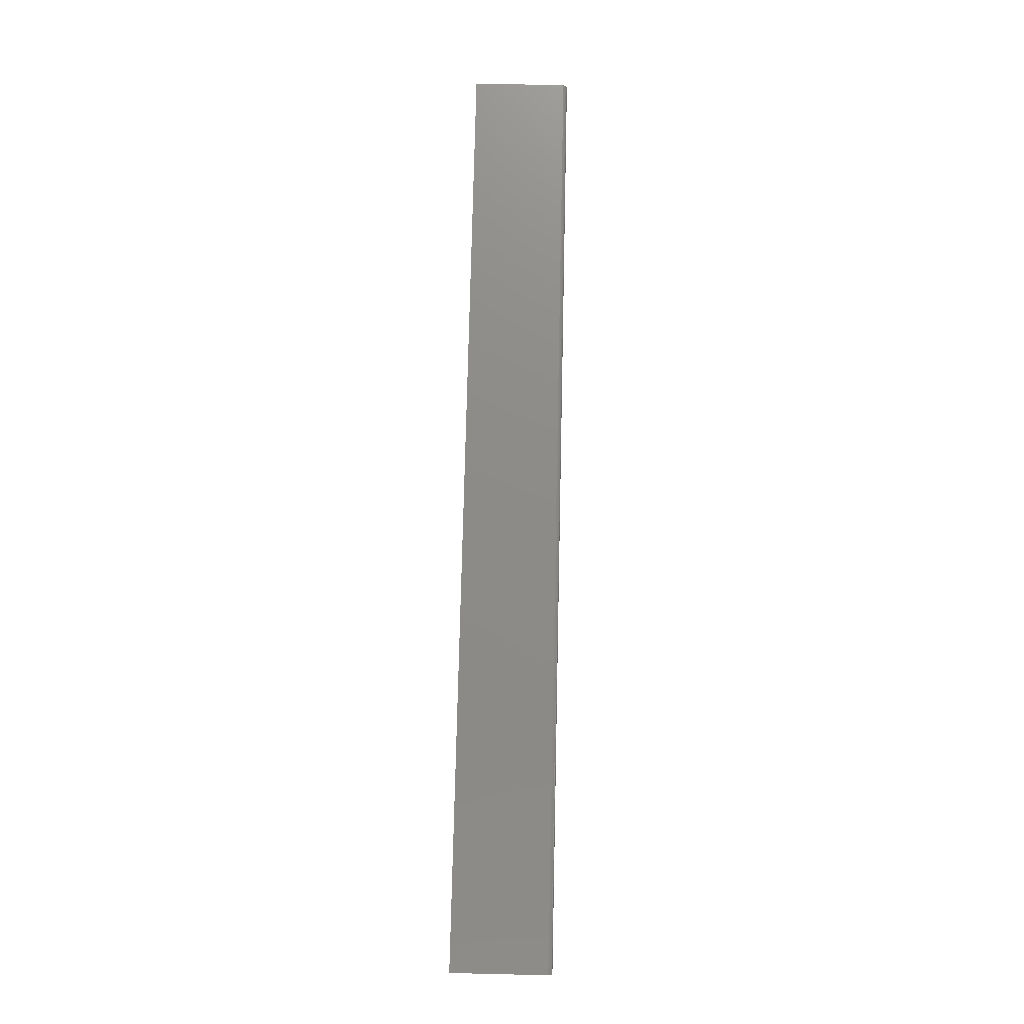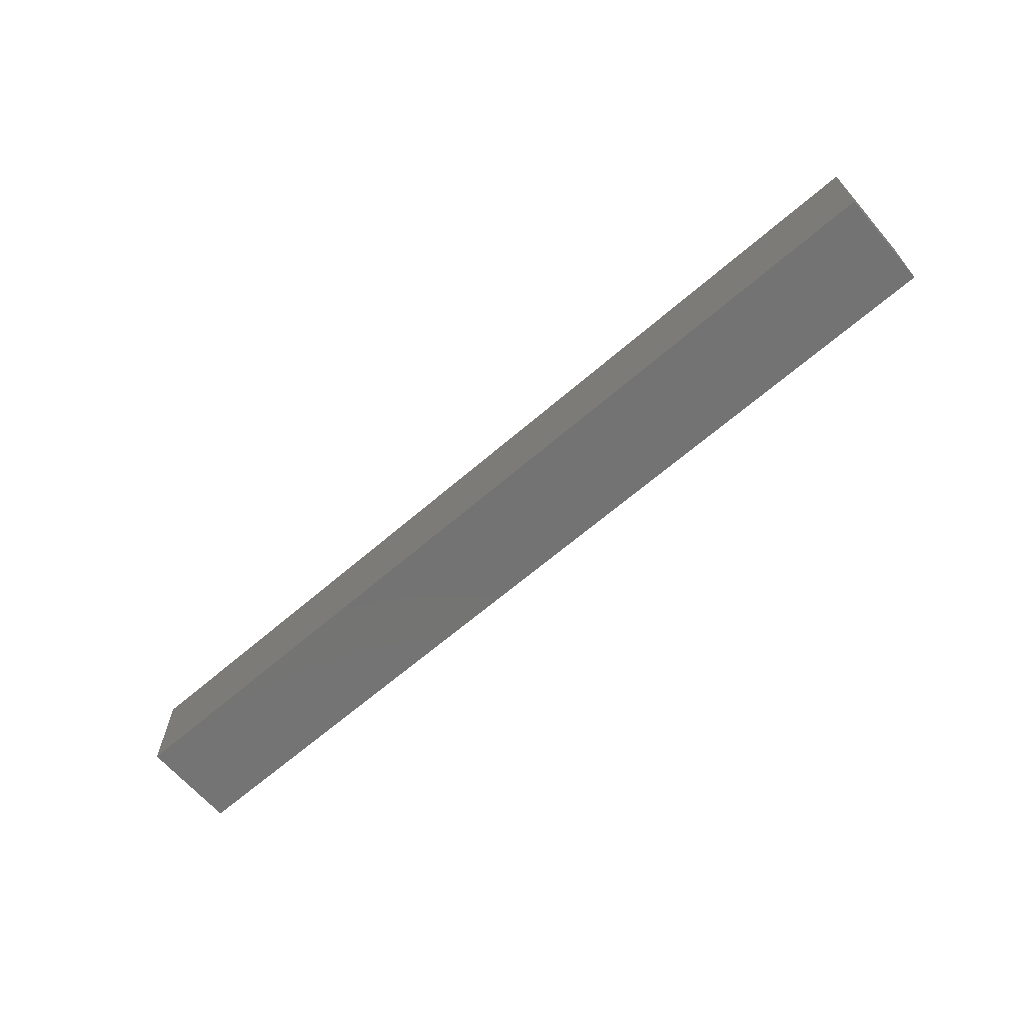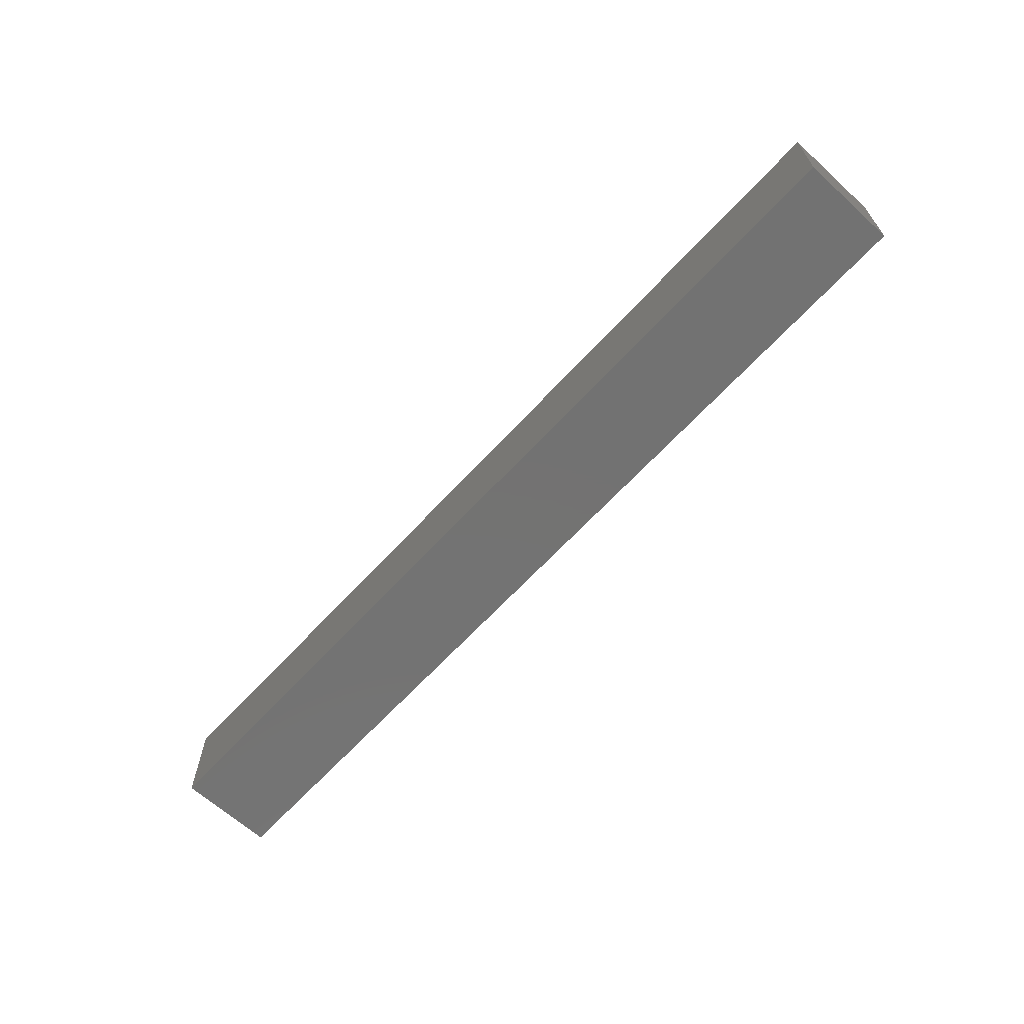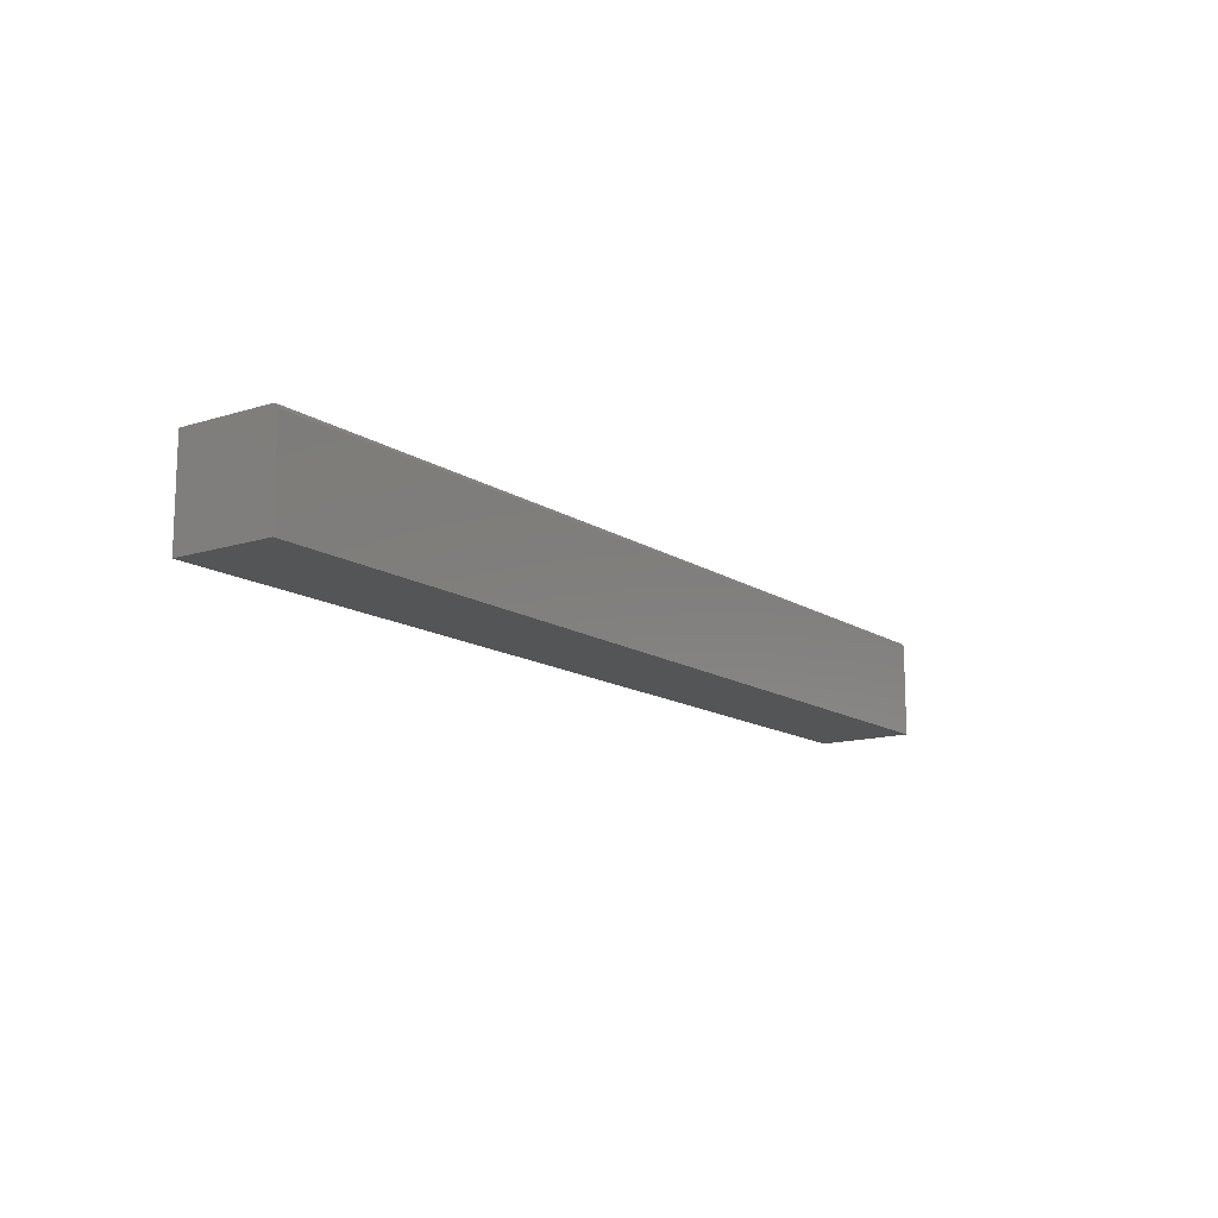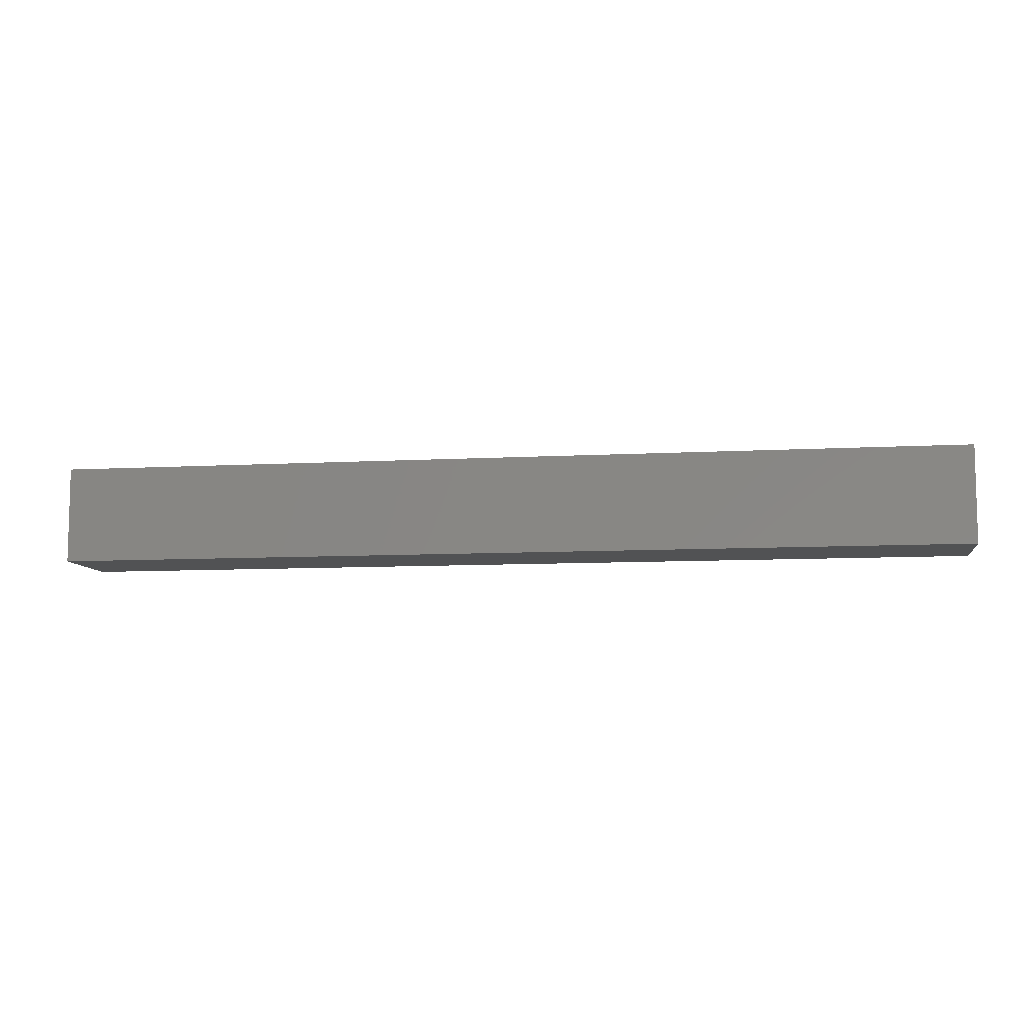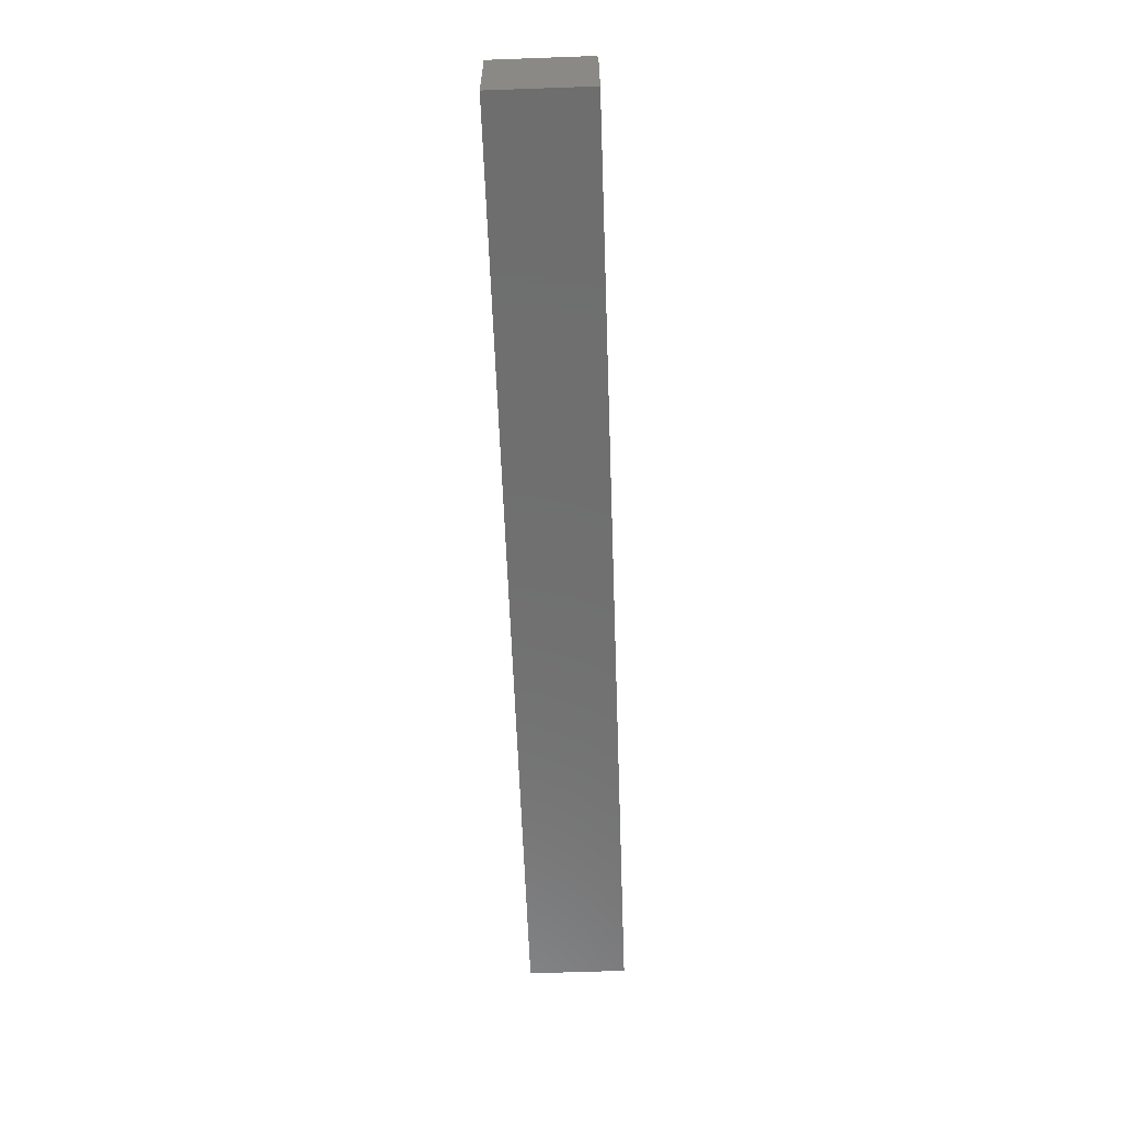
<metadata>
{"format":"stl","ext":"stl","renderer":"f3d","projection":"perspective","resolution":1024,"background":"white","views":[{"elev":75.5,"azim":-88.7,"up":"+Y"},{"elev":-65.5,"azim":40.9,"up":"+Z"},{"elev":-64.7,"azim":47.5,"up":"+Z"},{"elev":-13.6,"azim":-54.8,"up":"+Y"},{"elev":-8.6,"azim":8.8,"up":"+Z"},{"elev":-61.0,"azim":-87.9,"up":"+Y"}]}
</metadata>
<code>
# stl→obj: 24 verts, 44 faces
v -0.75 0 -0.07812
v -0.75 8.331e-18 0.07196
v 0.75 1.665e-16 -0.07812
v 0.75 1.749e-16 0.07196
v -0.75 -0.003472 0.07845
v -0.75 -0.1562 0.07977
v -0.75 -0.007812 0.07977
v -0.75 -0.006288 0.07962
v -0.75 -0.004823 0.07918
v -0.75 -0.1562 -0.07812
v -0.75 -0.002288 0.07748
v -0.75 -0.001317 0.0763
v -0.75 -0.0005947 0.07495
v -0.75 -0.0001501 0.07348
v 0.75 -0.1562 0.07977
v 0.75 -0.007812 0.07977
v 0.75 -0.1562 -0.07812
v 0.75 -0.0001501 0.07348
v 0.75 -0.0005947 0.07495
v 0.75 -0.001317 0.0763
v 0.75 -0.002288 0.07748
v 0.75 -0.003472 0.07845
v 0.75 -0.004823 0.07918
v 0.75 -0.006288 0.07962
f 1 2 3
f 3 2 4
f 5 6 7
f 5 7 8
f 5 8 9
f 10 6 5
f 10 5 11
f 10 11 12
f 10 12 13
f 10 13 14
f 10 14 2
f 10 2 1
f 15 16 6
f 6 16 7
f 4 17 3
f 18 19 20
f 18 20 21
f 18 21 22
f 18 22 23
f 18 23 24
f 18 24 16
f 15 17 4
f 15 4 18
f 15 18 16
f 4 2 18
f 18 2 14
f 18 14 19
f 19 14 13
f 19 13 20
f 20 13 12
f 20 12 21
f 21 12 11
f 21 11 22
f 22 11 5
f 22 5 23
f 23 5 9
f 23 9 24
f 24 9 8
f 24 8 16
f 16 8 7
f 10 17 6
f 6 17 15
f 10 1 17
f 17 1 3

</code>
